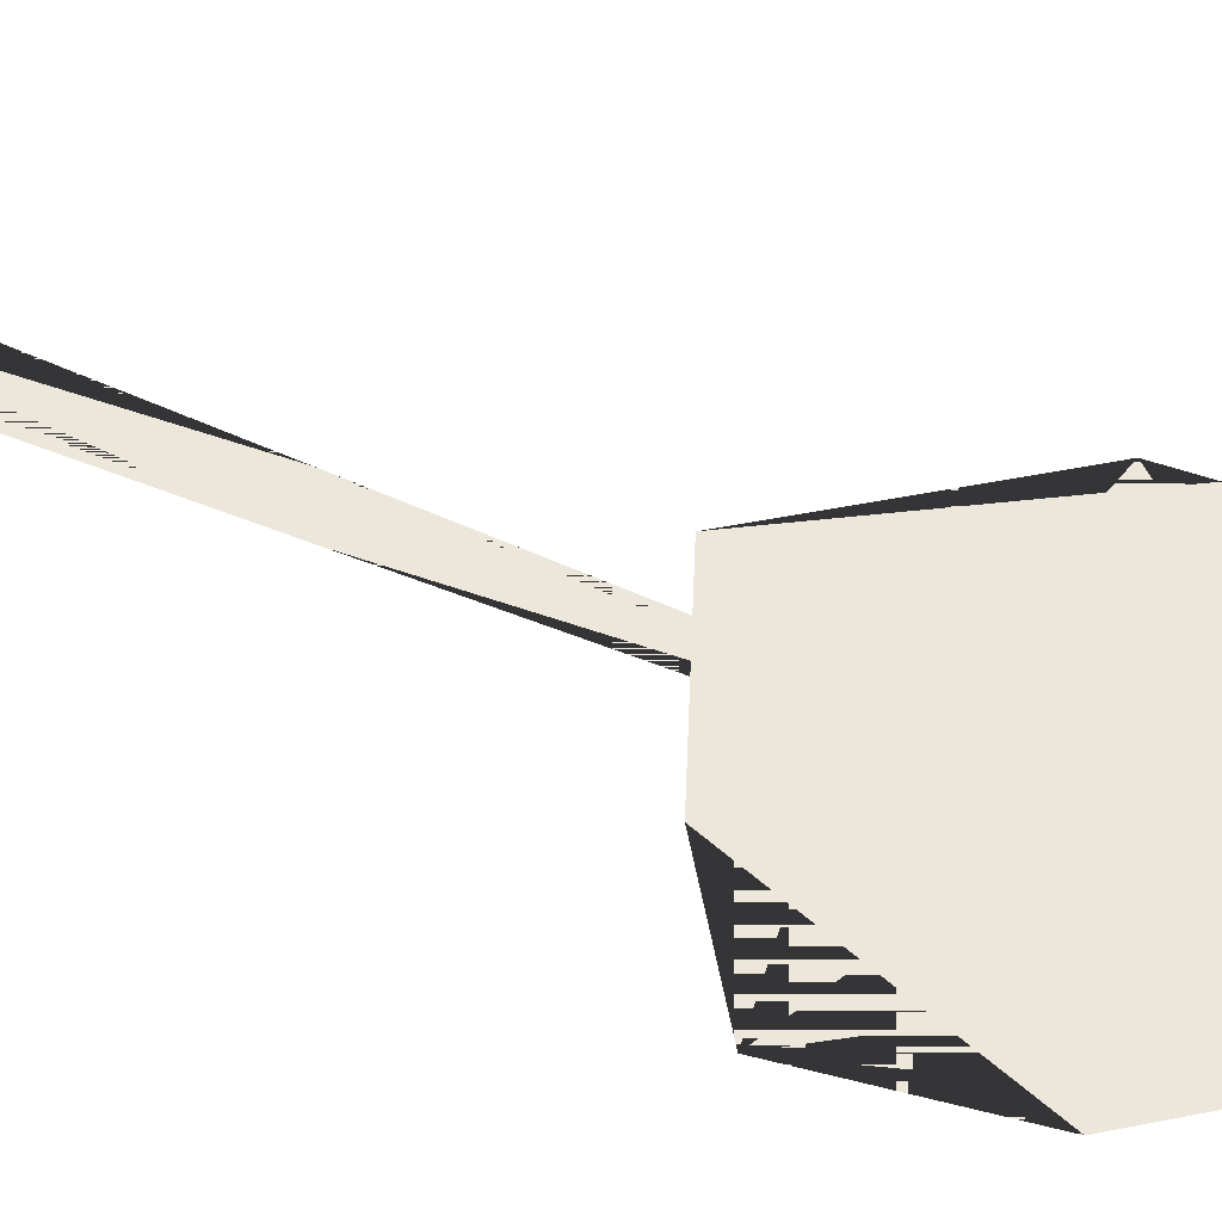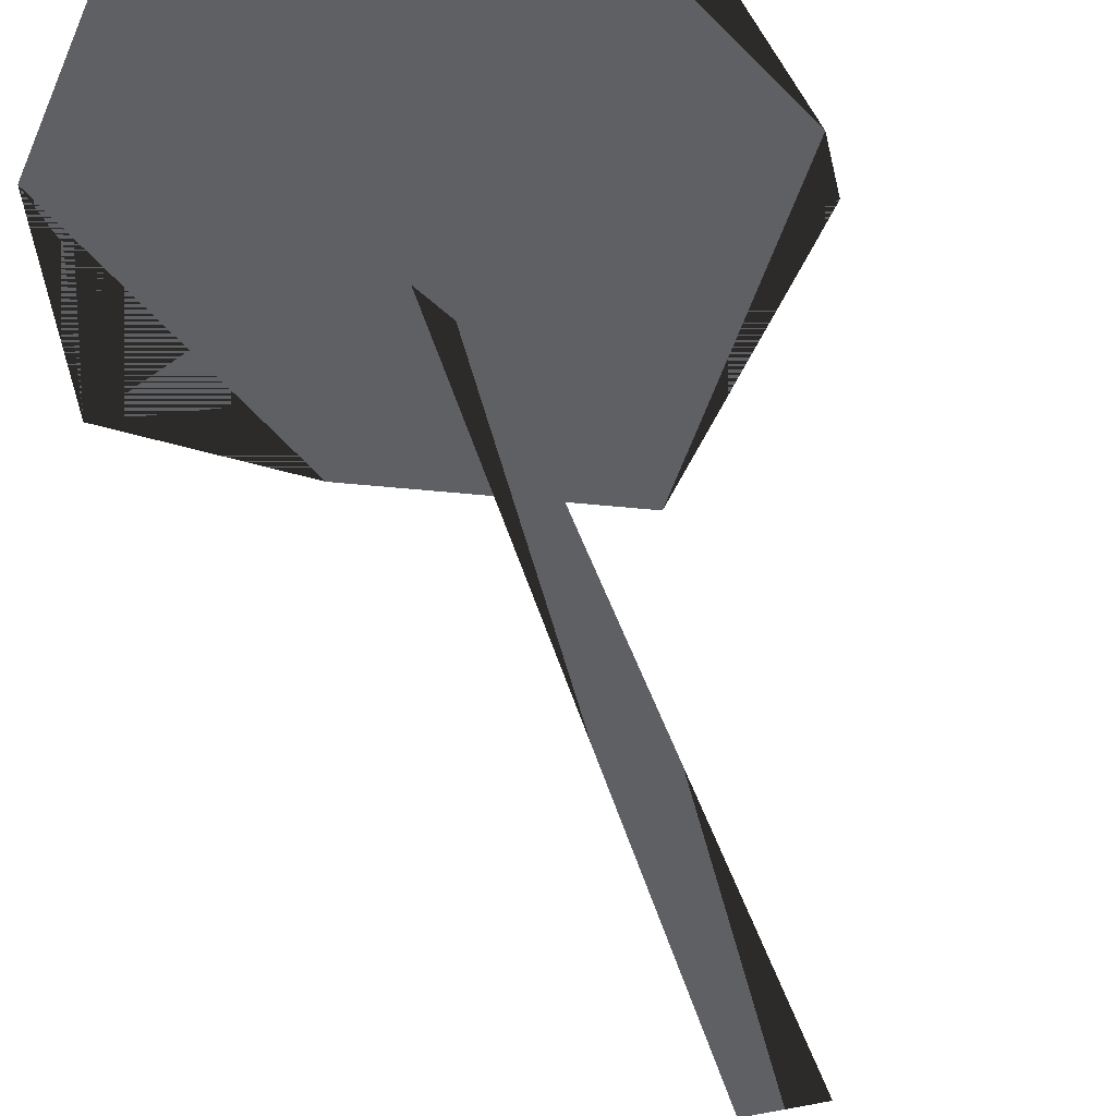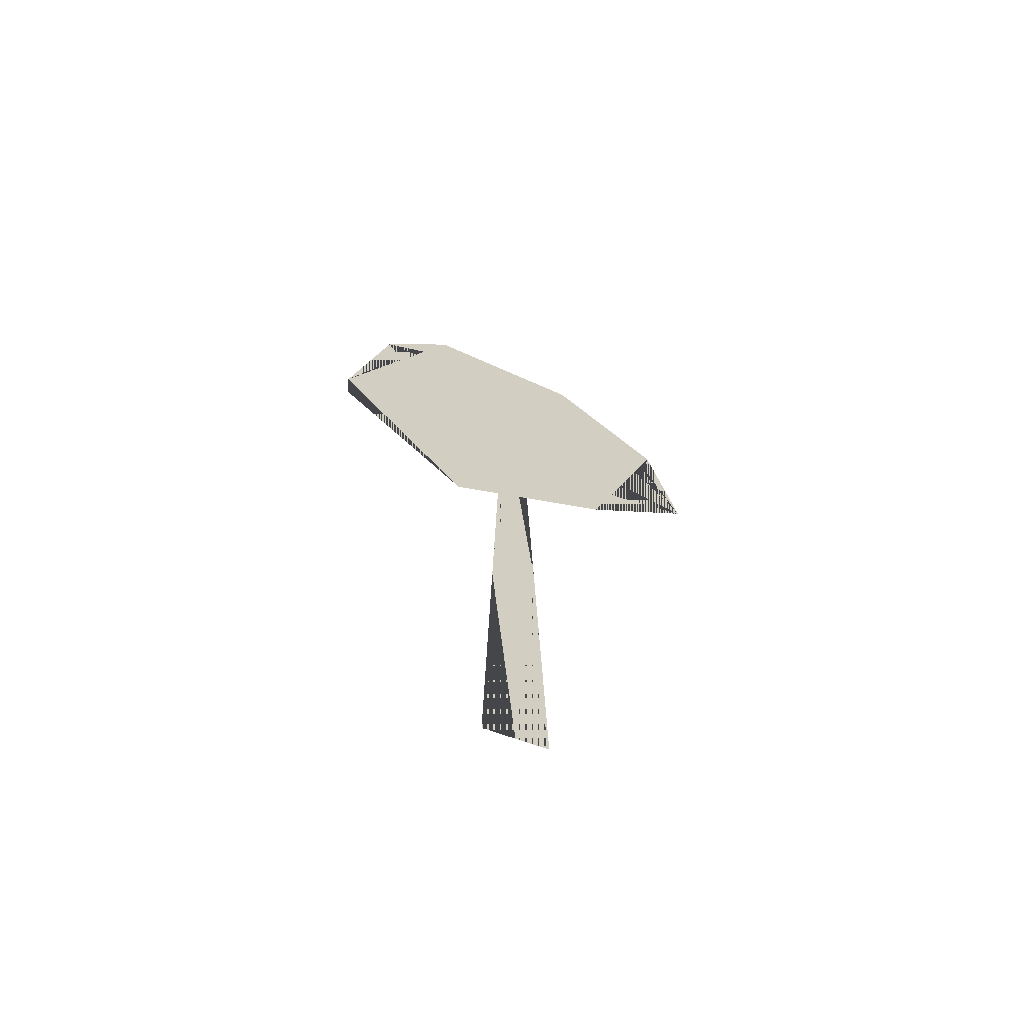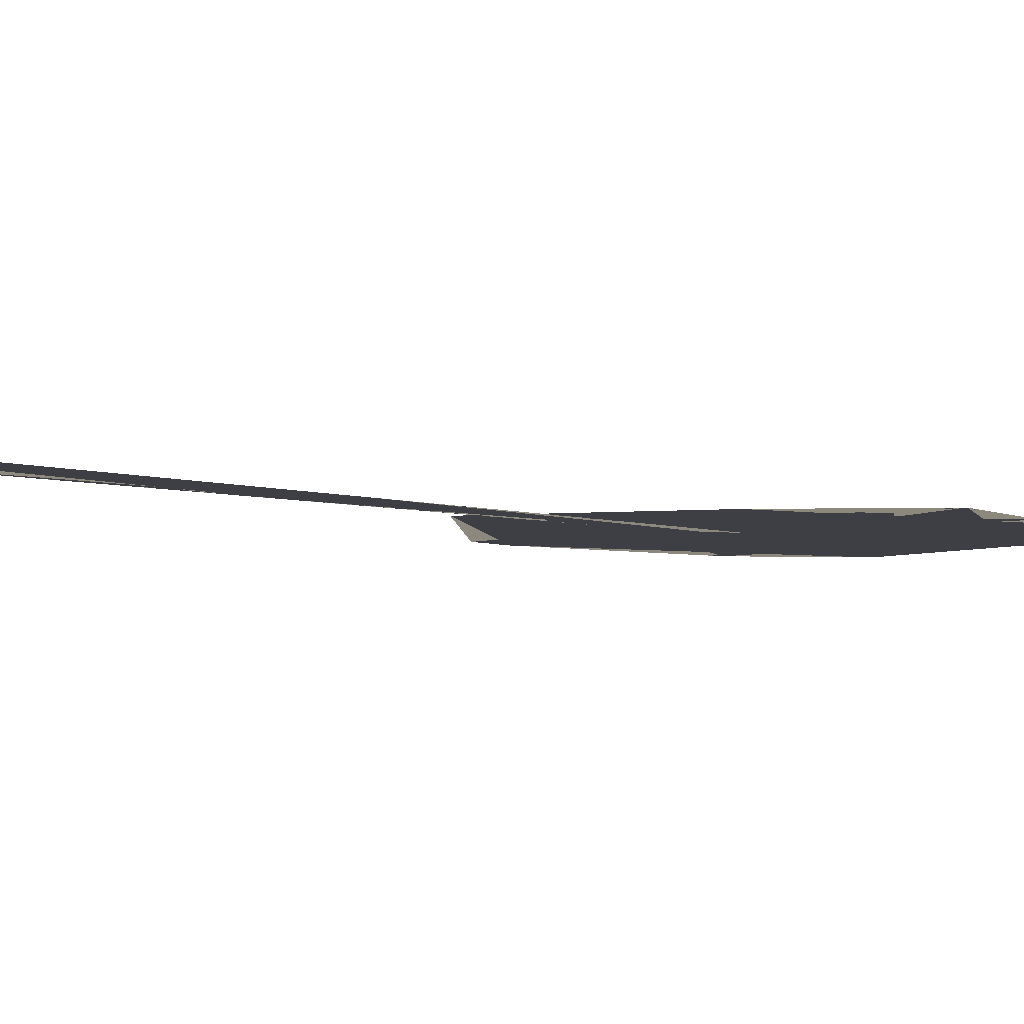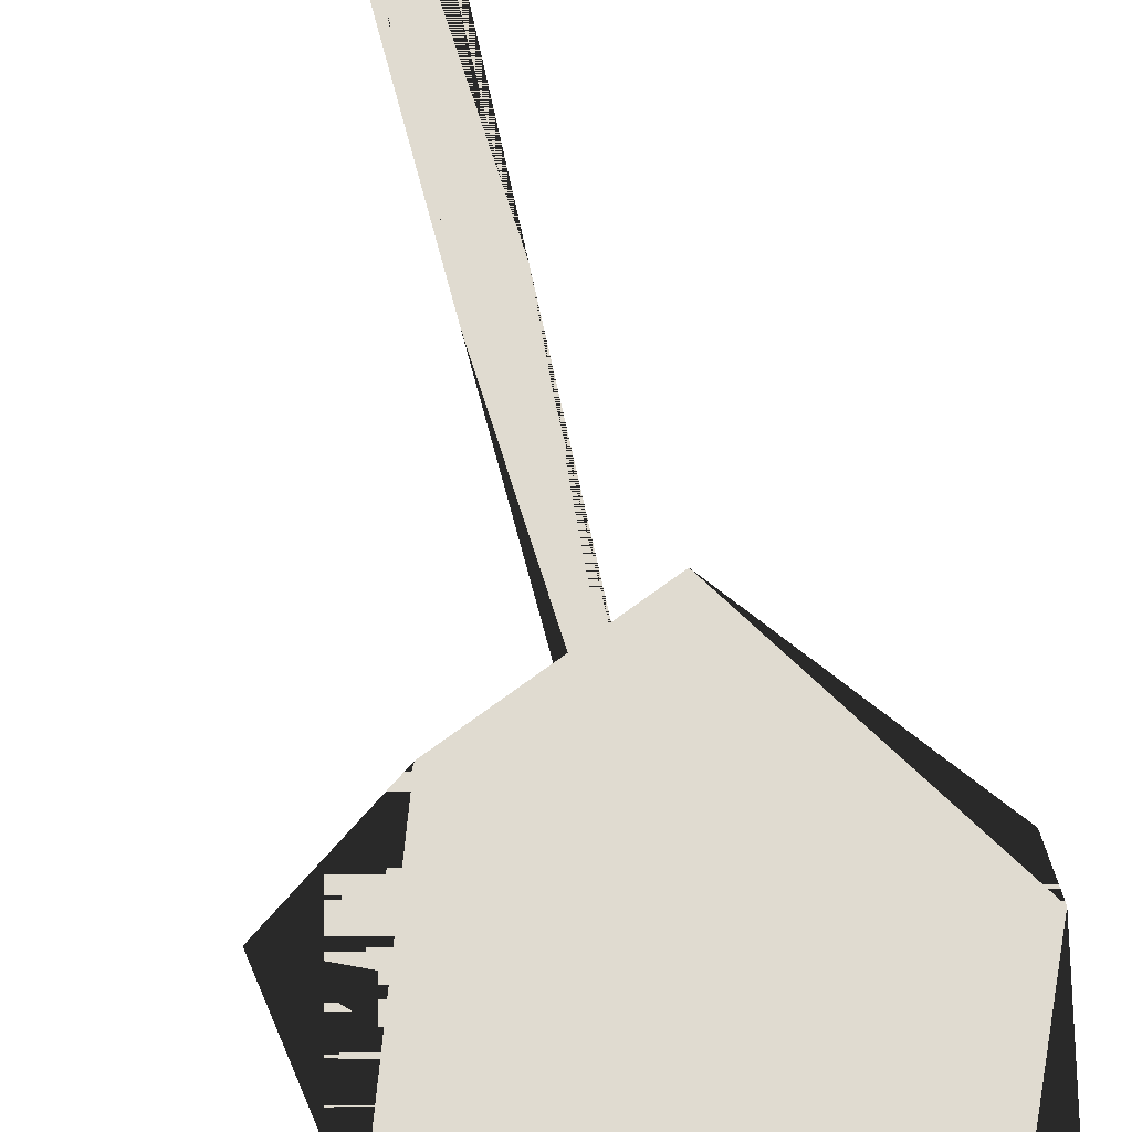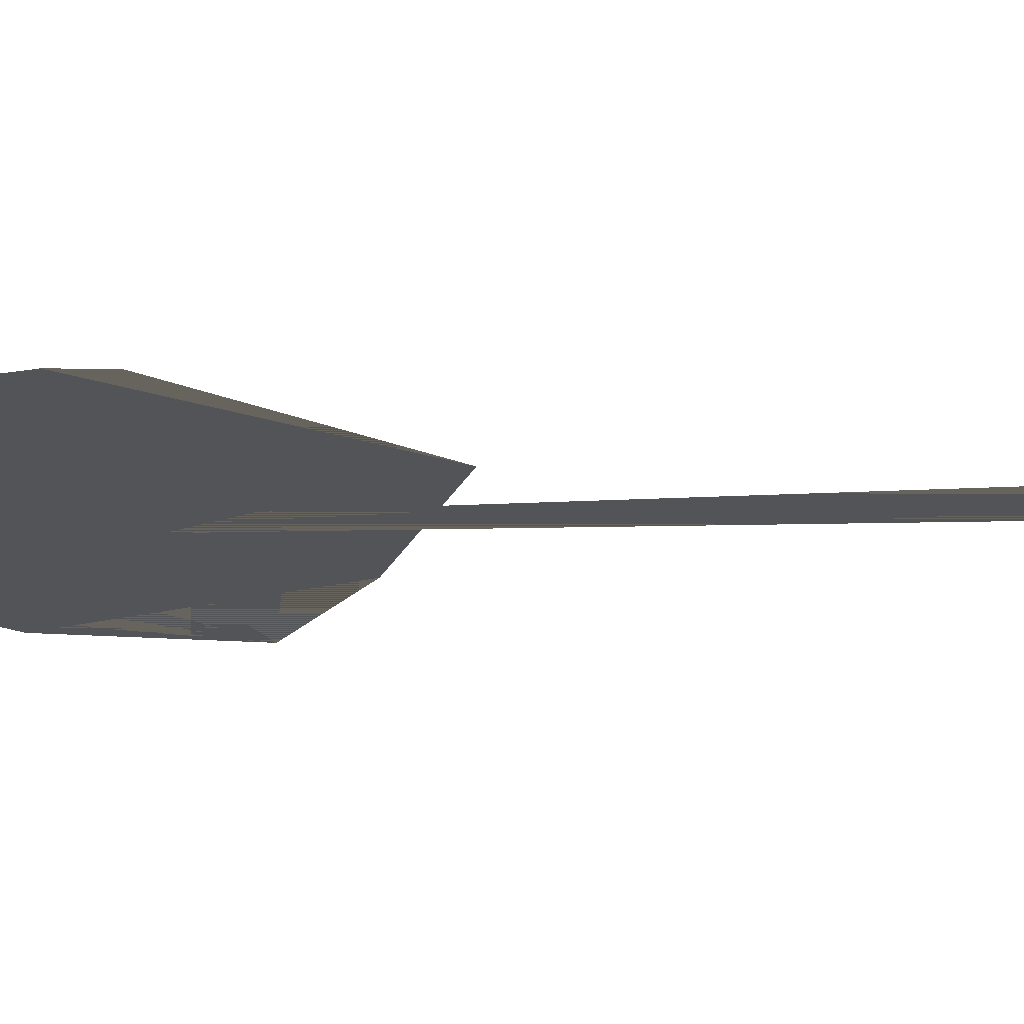
<metadata>
{"format":"obj","ext":"obj","renderer":"f3d","projection":"perspective","resolution":1024,"background":"white","views":[{"elev":50.9,"azim":115.9,"up":"+Z"},{"elev":-45.3,"azim":-163.2,"up":"+Z"},{"elev":-67.8,"azim":-20.0,"up":"+Y"},{"elev":-4.4,"azim":40.7,"up":"+Z"},{"elev":69.8,"azim":166.9,"up":"+Z"},{"elev":-23.1,"azim":-86.3,"up":"+Z"}]}
</metadata>
<code>
v 0.1964 0.025 0.025
v 0.2543 0.025 0.025
v 0.2353 0.6964 0.025
v 0.2085 0.6406 0.025
v 0.1755 0.7204 0.02842
v 0.1565 0.6192 0.02842
v 0.1622 0.5153 0.02842
v 0.2168 0.5666 0.02842
v 0.2317 0.6311 0.02842
v 0.278 0.5732 0.02842
v 0.2912 0.6327 0.02842
v 0.3177 0.5831 0.02842
v 0.3359 0.6427 0.02842
v 0.2862 0.7138 0.02842
v 0.4185 0.6559 0.02842
v 0.3855 0.765 0.02842
v 0.3921 0.8047 0.02842
v 0.3507 0.8477 0.02842
v 0.3309 0.8394 0.02842
v 0.2995 0.8857 0.02842
v 0.2796 0.8526 0.02842
v 0.2879 0.937 0.02842
v 0.2366 0.937 0.02842
v 0.2251 0.8808 0.02842
v 0.1854 0.9535 0.02842
v 0.1308 0.975 0.02842
v 0.1308 0.9287 0.02842
v 0.1722 0.8444 0.02842
v 0.1176 0.8956 0.02842
v 0.06303 0.9006 0.02842
v 0.05972 0.8163 0.02842
v 0.1159 0.7865 0.02842
v 0.025 0.727 0.02842
v 0.02831 0.6856 0.02842
v 0.08618 0.6741 0.02842
f 1 2 3
f 34 32 33
f 32 34 35
f 32 35 5
f 32 5 29
f 29 5 28
f 7 5 6
f 5 7 8
f 5 8 25
f 25 8 24
f 24 8 9
f 24 9 23
f 23 9 10
f 23 10 21
f 23 21 22
f 28 26 27
f 26 28 25
f 25 28 5
f 32 30 31
f 30 32 29
f 10 14 21
f 14 10 11
f 14 11 13
f 13 11 12
f 14 20 21
f 20 14 15
f 20 15 19
f 19 15 18
f 18 15 16
f 17 18 16
f 1 3 4
f 2 1 4
f 3 2 4
f 6 5 35
f 10 9 8
f 12 11 10
f 33 32 31
f 25 24 23
f 15 14 13
f 15 13 12
f 20 19 18
f 29 28 27
f 30 29 27
f 30 27 26
f 7 6 35
f 22 21 20
f 22 20 18
f 7 35 34
f 10 8 7
f 17 16 15
f 33 31 30
f 25 23 22
f 26 25 22
f 12 10 7
f 22 18 17
f 17 15 12
f 33 30 26
f 7 34 33

</code>
